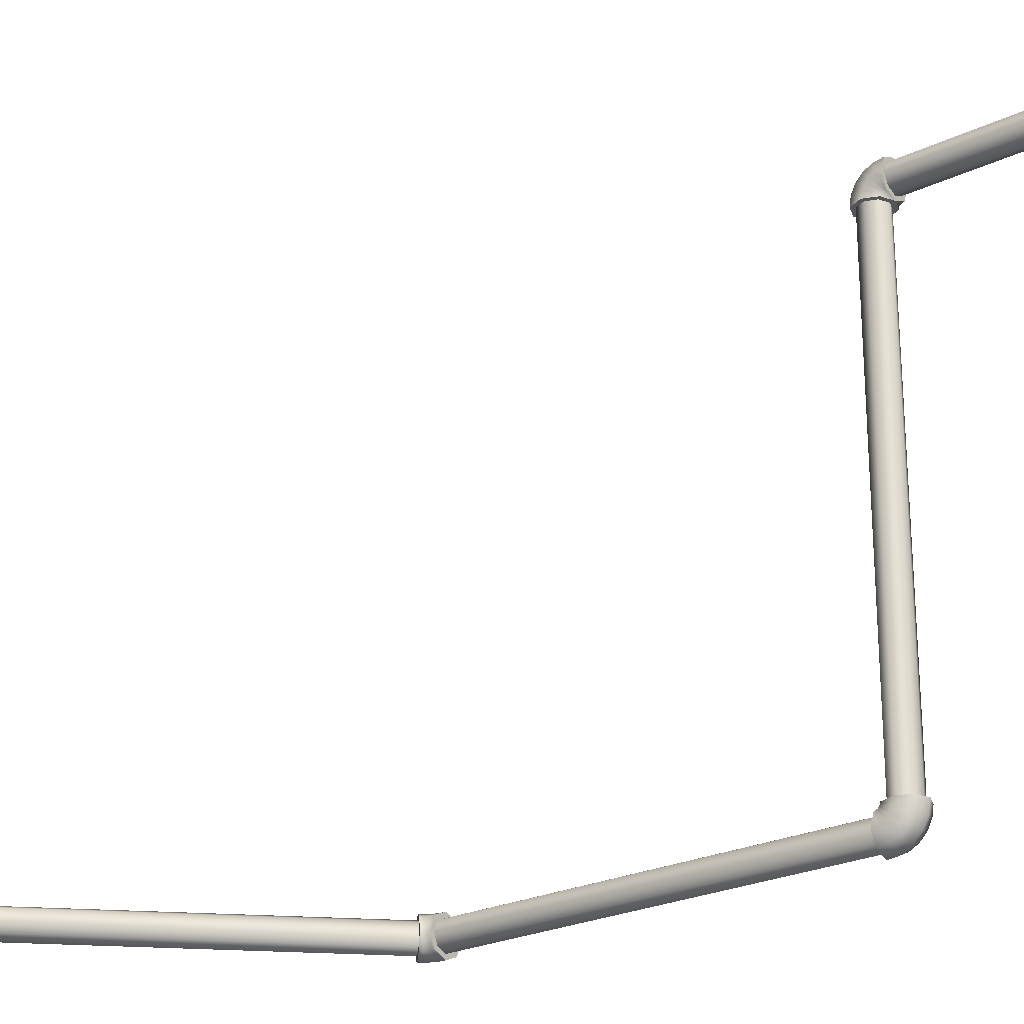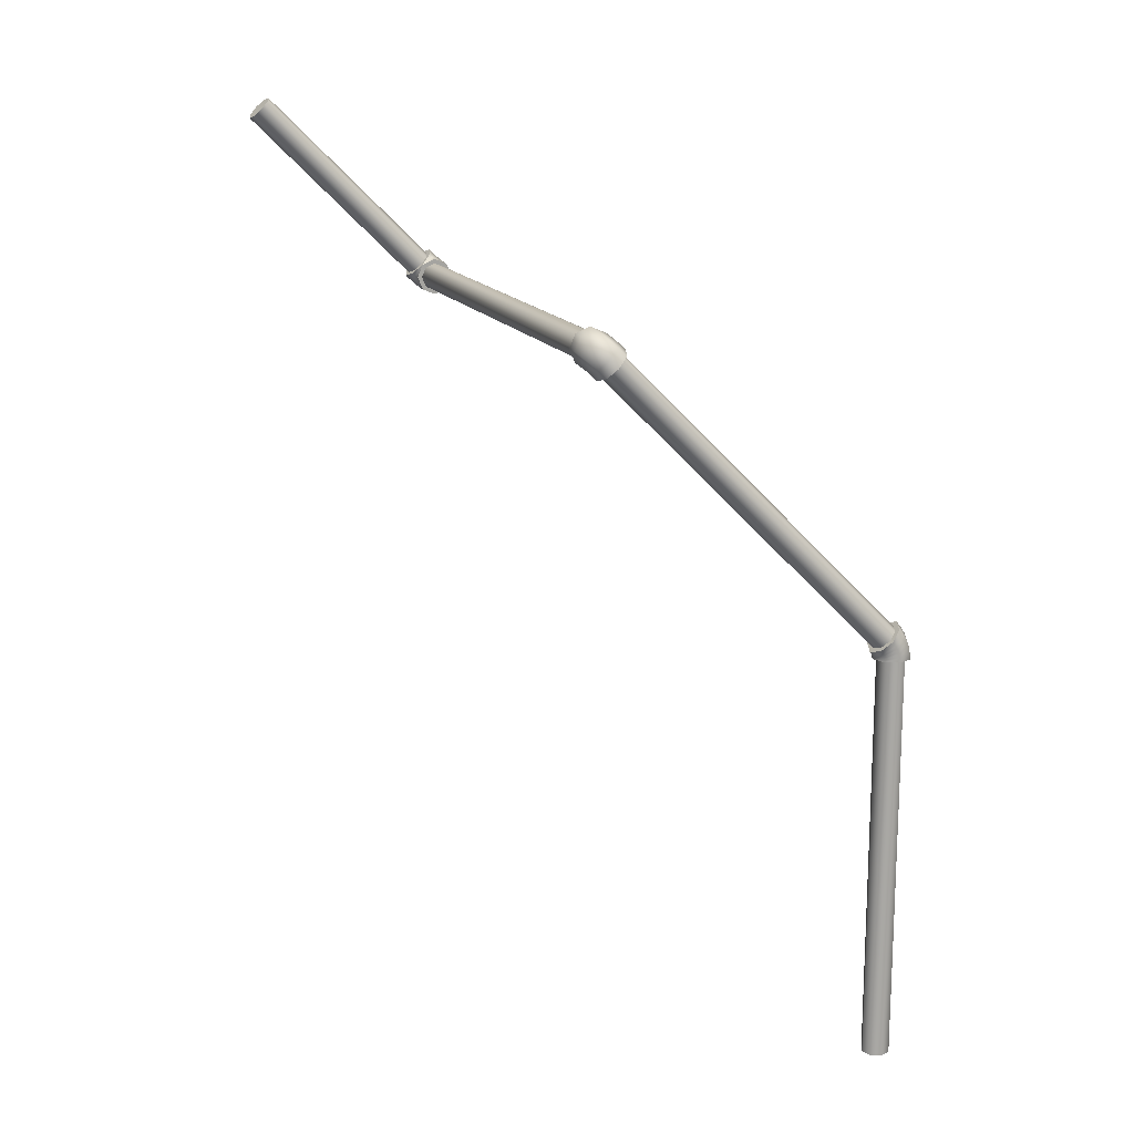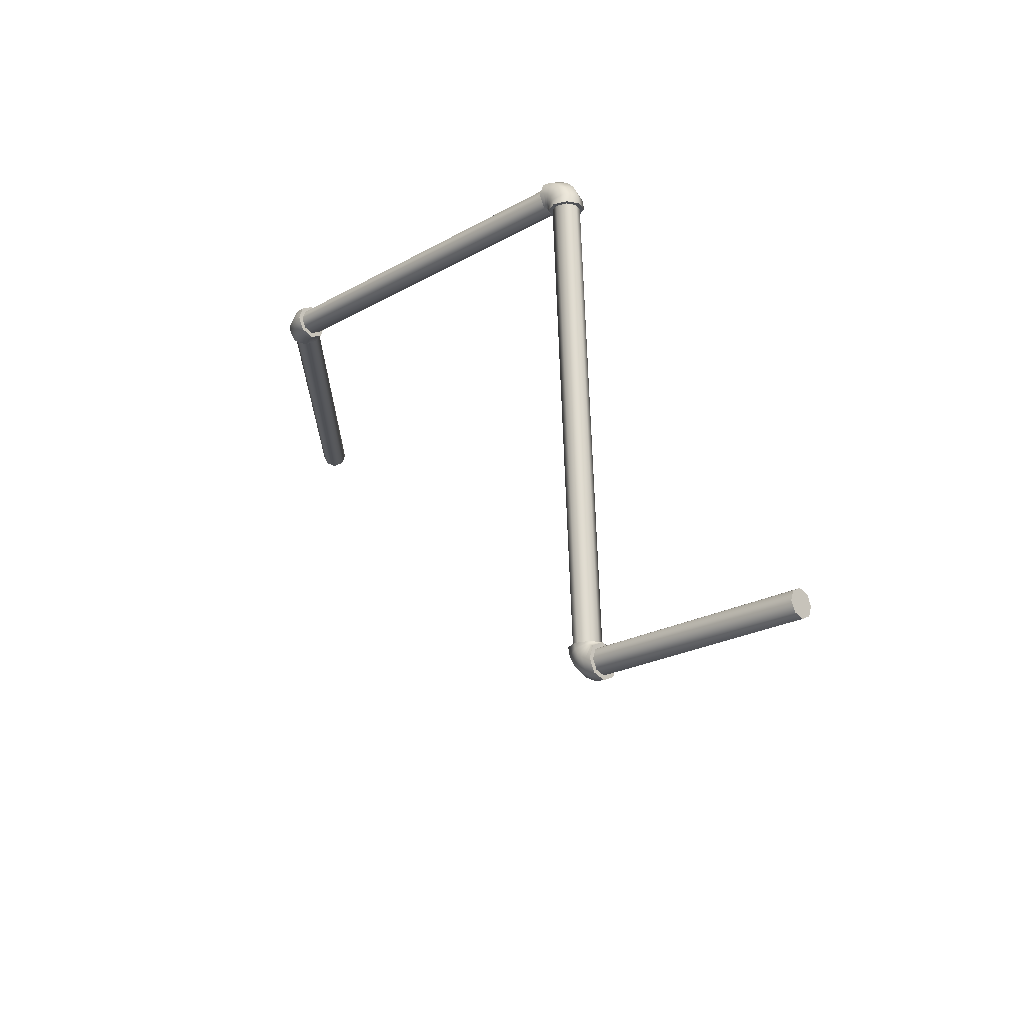
<metadata>
{"format":"obj","ext":"obj","renderer":"f3d","projection":"perspective","resolution":1024,"background":"white","views":[{"elev":-24.4,"azim":-96.7,"up":"+Y"},{"elev":15.4,"azim":-20.0,"up":"+Z"},{"elev":70.2,"azim":178.0,"up":"+Z"}]}
</metadata>
<code>
o _Geometry_0
v 1.307e+04 3.038e+04 2.877e+04
v 13050 3.038e+04 2.877e+04
v 1.303e+04 3.038e+04 2.877e+04
v 1.303e+04 30400 2.877e+04
v 1.303e+04 3.042e+04 2.877e+04
v 13050 3.042e+04 2.877e+04
v 1.307e+04 3.042e+04 2.877e+04
v 1.307e+04 30400 2.877e+04
v 1.307e+04 3.042e+04 2.878e+04
v 1.307e+04 30400 2.878e+04
v 1.305e+04 3.042e+04 2.878e+04
v 1.303e+04 3.042e+04 2.877e+04
v 1.303e+04 30400 2.877e+04
v 1.303e+04 3.038e+04 2.877e+04
v 1.305e+04 3.038e+04 2.878e+04
v 1.307e+04 3.038e+04 2.878e+04
v 1.306e+04 3.042e+04 2.879e+04
v 1.307e+04 30400 2.879e+04
v 1.305e+04 3.042e+04 2.878e+04
v 1.303e+04 3.042e+04 2.878e+04
v 1.303e+04 30400 2.877e+04
v 1.303e+04 3.038e+04 2.878e+04
v 1.305e+04 3.038e+04 2.878e+04
v 1.306e+04 3.038e+04 2.879e+04
v 1.306e+04 3.042e+04 2.879e+04
v 1.307e+04 30400 2.88e+04
v 1.305e+04 3.042e+04 2.879e+04
v 1.303e+04 3.042e+04 2.878e+04
v 1.303e+04 30400 2.878e+04
v 1.303e+04 3.038e+04 2.878e+04
v 1.305e+04 3.038e+04 2.879e+04
v 1.306e+04 3.038e+04 2.879e+04
v 1.306e+04 3.042e+04 2.88e+04
v 1.306e+04 30400 2.88e+04
v 1.304e+04 3.042e+04 2.879e+04
v 1.303e+04 3.042e+04 2.878e+04
v 1.303e+04 30400 2.878e+04
v 1.303e+04 3.038e+04 2.878e+04
v 1.304e+04 3.038e+04 2.879e+04
v 1.306e+04 3.038e+04 2.88e+04
v 1.305e+04 3.042e+04 2.881e+04
v 1.306e+04 30400 2.881e+04
v 1.304e+04 3.042e+04 2.88e+04
v 1.303e+04 3.042e+04 2.878e+04
v 1.302e+04 30400 2.878e+04
v 1.303e+04 3.038e+04 2.878e+04
v 1.304e+04 3.038e+04 2.88e+04
v 1.305e+04 3.038e+04 2.881e+04
v 1.27e+04 3.038e+04 2.911e+04
v 1.27e+04 30400 2.911e+04
v 1.27e+04 3.042e+04 2.911e+04
v 1.271e+04 3.042e+04 2.912e+04
v 1.272e+04 3.042e+04 2.913e+04
v 1.273e+04 30400 2.914e+04
v 1.272e+04 3.038e+04 2.913e+04
v 1.271e+04 3.038e+04 2.912e+04
v 1.271e+04 3.039e+04 2.914e+04
v 1.27e+04 3.038e+04 2.913e+04
v 1.272e+04 3.04e+04 2.914e+04
v 1.272e+04 3.042e+04 2.914e+04
v 1.27e+04 3.042e+04 2.911e+04
v 1.269e+04 3.04e+04 2.911e+04
v 1.269e+04 3.039e+04 2.912e+04
v 1.271e+04 3.039e+04 2.915e+04
v 1.269e+04 3.039e+04 2.914e+04
v 1.272e+04 3.04e+04 2.915e+04
v 1.272e+04 3.042e+04 2.914e+04
v 1.27e+04 3.042e+04 2.911e+04
v 1.269e+04 3.04e+04 2.912e+04
v 1.269e+04 3.039e+04 2.913e+04
v 1.27e+04 3.04e+04 2.916e+04
v 1.269e+04 3.04e+04 2.915e+04
v 1.272e+04 3.041e+04 2.915e+04
v 1.272e+04 3.042e+04 2.914e+04
v 1.27e+04 3.042e+04 2.912e+04
v 1.268e+04 3.041e+04 2.912e+04
v 1.268e+04 3.04e+04 2.913e+04
v 1.27e+04 3.041e+04 2.916e+04
v 1.268e+04 3.041e+04 2.915e+04
v 1.271e+04 3.042e+04 2.915e+04
v 1.272e+04 3.042e+04 2.914e+04
v 1.27e+04 3.042e+04 2.912e+04
v 1.268e+04 3.042e+04 2.912e+04
v 1.268e+04 3.041e+04 2.914e+04
v 1.27e+04 3.042e+04 2.916e+04
v 1.268e+04 3.042e+04 2.915e+04
v 1.271e+04 3.042e+04 2.915e+04
v 1.272e+04 3.042e+04 2.914e+04
v 1.27e+04 3.042e+04 2.912e+04
v 1.268e+04 3.042e+04 2.912e+04
v 1.267e+04 3.042e+04 2.914e+04
v 1.272e+04 3.098e+04 2.914e+04
v 1.271e+04 3.098e+04 2.915e+04
v 1.27e+04 3.098e+04 2.916e+04
v 1.268e+04 3.098e+04 2.915e+04
v 1.267e+04 3.098e+04 2.914e+04
v 1.268e+04 3.098e+04 2.912e+04
v 1.27e+04 3.098e+04 2.912e+04
v 1.271e+04 3.098e+04 2.912e+04
v 1.27e+04 3.099e+04 2.912e+04
v 1.271e+04 3.099e+04 2.912e+04
v 1.268e+04 3.098e+04 2.912e+04
v 1.267e+04 3.098e+04 2.914e+04
v 1.27e+04 3.098e+04 2.916e+04
v 1.271e+04 3.098e+04 2.916e+04
v 1.272e+04 3.099e+04 2.914e+04
v 1.269e+04 3.1e+04 2.912e+04
v 1.271e+04 3.1e+04 2.913e+04
v 1.268e+04 3.099e+04 2.913e+04
v 1.267e+04 3.098e+04 2.914e+04
v 1.27e+04 3.098e+04 2.916e+04
v 1.271e+04 3.099e+04 2.916e+04
v 1.271e+04 3.1e+04 2.914e+04
v 1.269e+04 3.101e+04 2.913e+04
v 1.27e+04 3.101e+04 2.914e+04
v 1.267e+04 3.1e+04 2.913e+04
v 1.267e+04 3.098e+04 2.914e+04
v 1.269e+04 3.098e+04 2.916e+04
v 1.271e+04 3.1e+04 2.916e+04
v 1.271e+04 3.101e+04 2.915e+04
v 1.268e+04 3.101e+04 2.913e+04
v 1.269e+04 3.102e+04 2.914e+04
v 1.267e+04 3.1e+04 2.913e+04
v 1.267e+04 3.098e+04 2.914e+04
v 1.269e+04 3.098e+04 2.916e+04
v 1.27e+04 3.1e+04 2.917e+04
v 1.27e+04 3.101e+04 2.916e+04
v 1.267e+04 3.102e+04 2.914e+04
v 1.268e+04 3.102e+04 2.915e+04
v 1.267e+04 31000 2.914e+04
v 1.267e+04 3.098e+04 2.914e+04
v 1.269e+04 3.098e+04 2.917e+04
v 1.27e+04 31000 2.917e+04
v 1.269e+04 3.102e+04 2.917e+04
v 1.306e+04 3.039e+04 28285
v 13050 3.038e+04 28285
v 1.304e+04 3.039e+04 28285
v 1.303e+04 30400 28285
v 1.304e+04 3.041e+04 28285
v 13050 3.042e+04 28285
v 1.306e+04 3.041e+04 28285
v 1.307e+04 30400 28285
v 1.307e+04 30400 2.877e+04
v 1.306e+04 3.041e+04 2.877e+04
v 13050 3.042e+04 2.877e+04
v 1.304e+04 3.041e+04 2.877e+04
v 1.303e+04 30400 2.877e+04
v 1.304e+04 3.039e+04 2.877e+04
v 13050 3.038e+04 2.877e+04
v 1.306e+04 3.039e+04 2.877e+04
v 1.305e+04 3.039e+04 2.88e+04
v 1.304e+04 3.038e+04 2.88e+04
v 1.303e+04 3.039e+04 2.879e+04
v 1.303e+04 30400 2.878e+04
v 1.303e+04 3.041e+04 2.879e+04
v 1.304e+04 3.042e+04 2.88e+04
v 1.305e+04 3.041e+04 2.88e+04
v 1.305e+04 30400 2.881e+04
v 1.272e+04 30400 2.913e+04
v 1.272e+04 3.041e+04 2.913e+04
v 1.271e+04 3.042e+04 2.912e+04
v 1.27e+04 3.041e+04 2.911e+04
v 1.27e+04 30400 2.911e+04
v 1.27e+04 3.039e+04 2.911e+04
v 1.271e+04 3.038e+04 2.912e+04
v 1.272e+04 3.039e+04 2.913e+04
v 1.271e+04 3.042e+04 2.915e+04
v 1.27e+04 3.042e+04 2.916e+04
v 1.268e+04 3.042e+04 2.915e+04
v 1.268e+04 3.042e+04 2.914e+04
v 1.268e+04 3.042e+04 2.913e+04
v 1.27e+04 3.042e+04 2.912e+04
v 1.271e+04 3.042e+04 2.913e+04
v 1.271e+04 3.042e+04 2.914e+04
v 1.271e+04 3.098e+04 2.914e+04
v 1.271e+04 3.098e+04 2.913e+04
v 1.27e+04 3.098e+04 2.912e+04
v 1.268e+04 3.098e+04 2.913e+04
v 1.268e+04 3.098e+04 2.914e+04
v 1.268e+04 3.098e+04 2.915e+04
v 1.27e+04 3.098e+04 2.916e+04
v 1.271e+04 3.098e+04 2.915e+04
v 1.269e+04 3.099e+04 2.916e+04
v 1.268e+04 3.098e+04 2.915e+04
v 1.267e+04 3.099e+04 2.915e+04
v 1.267e+04 31000 2.914e+04
v 1.267e+04 3.101e+04 2.915e+04
v 1.268e+04 3.102e+04 2.915e+04
v 1.269e+04 3.101e+04 2.916e+04
v 1.269e+04 31000 2.917e+04
v 1.25e+04 31000 2.936e+04
v 1.249e+04 3.101e+04 2.936e+04
v 1.248e+04 3.102e+04 2.935e+04
v 1.248e+04 3.101e+04 2.934e+04
v 1.247e+04 31000 2.934e+04
v 1.248e+04 3.099e+04 2.934e+04
v 1.248e+04 3.098e+04 2.935e+04
v 1.249e+04 3.099e+04 2.936e+04
v 1.307e+04 3.038e+04 2.877e+04
v 13050 3.038e+04 2.877e+04
v 1.303e+04 3.038e+04 2.877e+04
v 1.303e+04 30400 2.877e+04
v 1.303e+04 3.042e+04 2.877e+04
v 13050 3.042e+04 2.877e+04
v 1.307e+04 3.042e+04 2.877e+04
v 1.307e+04 30400 2.877e+04
v 1.305e+04 3.042e+04 2.881e+04
v 1.306e+04 30400 2.881e+04
v 1.304e+04 3.042e+04 2.88e+04
v 1.303e+04 3.042e+04 2.878e+04
v 1.302e+04 30400 2.878e+04
v 1.303e+04 3.038e+04 2.878e+04
v 1.304e+04 3.038e+04 2.88e+04
v 1.305e+04 3.038e+04 2.881e+04
v 1.27e+04 3.038e+04 2.911e+04
v 1.27e+04 30400 2.911e+04
v 1.27e+04 3.042e+04 2.911e+04
v 1.271e+04 3.042e+04 2.912e+04
v 1.271e+04 3.042e+04 2.912e+04
v 1.271e+04 3.042e+04 2.912e+04
v 1.272e+04 3.042e+04 2.913e+04
v 1.273e+04 30400 2.914e+04
v 1.272e+04 3.038e+04 2.913e+04
v 1.271e+04 3.038e+04 2.912e+04
v 1.27e+04 3.042e+04 2.916e+04
v 1.268e+04 3.042e+04 2.915e+04
v 1.271e+04 3.042e+04 2.915e+04
v 1.272e+04 3.042e+04 2.914e+04
v 1.27e+04 3.042e+04 2.912e+04
v 1.268e+04 3.042e+04 2.912e+04
v 1.267e+04 3.042e+04 2.914e+04
v 1.272e+04 3.098e+04 2.914e+04
v 1.271e+04 3.098e+04 2.915e+04
v 1.27e+04 3.098e+04 2.916e+04
v 1.268e+04 3.098e+04 2.915e+04
v 1.268e+04 3.098e+04 2.915e+04
v 1.268e+04 3.098e+04 2.915e+04
v 1.267e+04 3.098e+04 2.914e+04
v 1.268e+04 3.098e+04 2.912e+04
v 1.27e+04 3.098e+04 2.912e+04
v 1.271e+04 3.098e+04 2.912e+04
v 1.267e+04 3.102e+04 2.914e+04
v 1.268e+04 3.102e+04 2.915e+04
v 1.267e+04 31000 2.914e+04
v 1.267e+04 3.098e+04 2.914e+04
v 1.269e+04 3.098e+04 2.917e+04
v 1.27e+04 31000 2.917e+04
v 1.269e+04 3.102e+04 2.917e+04
v 1.306e+04 3.039e+04 28285
v 13050 3.038e+04 28285
v 1.304e+04 3.039e+04 28285
v 1.303e+04 30400 28285
v 1.304e+04 3.041e+04 28285
v 13050 3.042e+04 28285
v 1.306e+04 3.041e+04 28285
v 1.307e+04 30400 28285
v 1.307e+04 30400 2.877e+04
v 1.306e+04 3.041e+04 2.877e+04
v 13050 3.042e+04 2.877e+04
v 1.304e+04 3.041e+04 2.877e+04
v 1.303e+04 30400 2.877e+04
v 1.304e+04 3.039e+04 2.877e+04
v 13050 3.038e+04 2.877e+04
v 1.306e+04 3.039e+04 2.877e+04
v 1.305e+04 3.039e+04 2.88e+04
v 1.304e+04 3.038e+04 2.88e+04
v 1.303e+04 3.039e+04 2.879e+04
v 1.303e+04 30400 2.878e+04
v 1.303e+04 3.041e+04 2.879e+04
v 1.304e+04 3.042e+04 2.88e+04
v 1.305e+04 3.041e+04 2.88e+04
v 1.305e+04 30400 2.881e+04
v 1.272e+04 30400 2.913e+04
v 1.272e+04 3.041e+04 2.913e+04
v 1.271e+04 3.042e+04 2.912e+04
v 1.27e+04 3.041e+04 2.911e+04
v 1.27e+04 30400 2.911e+04
v 1.27e+04 3.039e+04 2.911e+04
v 1.271e+04 3.038e+04 2.912e+04
v 1.272e+04 3.039e+04 2.913e+04
v 1.271e+04 3.042e+04 2.915e+04
v 1.27e+04 3.042e+04 2.916e+04
v 1.268e+04 3.042e+04 2.915e+04
v 1.268e+04 3.042e+04 2.914e+04
v 1.268e+04 3.042e+04 2.913e+04
v 1.27e+04 3.042e+04 2.912e+04
v 1.271e+04 3.042e+04 2.913e+04
v 1.271e+04 3.042e+04 2.914e+04
v 1.271e+04 3.098e+04 2.914e+04
v 1.271e+04 3.098e+04 2.913e+04
v 1.27e+04 3.098e+04 2.912e+04
v 1.268e+04 3.098e+04 2.913e+04
v 1.268e+04 3.098e+04 2.914e+04
v 1.268e+04 3.098e+04 2.915e+04
v 1.27e+04 3.098e+04 2.916e+04
v 1.271e+04 3.098e+04 2.915e+04
v 1.269e+04 3.099e+04 2.916e+04
v 1.268e+04 3.098e+04 2.915e+04
v 1.267e+04 3.099e+04 2.915e+04
v 1.267e+04 31000 2.914e+04
v 1.267e+04 3.101e+04 2.915e+04
v 1.268e+04 3.102e+04 2.915e+04
v 1.269e+04 3.101e+04 2.916e+04
v 1.269e+04 31000 2.917e+04
v 1.25e+04 31000 2.936e+04
v 1.249e+04 3.101e+04 2.936e+04
v 1.248e+04 3.102e+04 2.935e+04
v 1.248e+04 3.101e+04 2.934e+04
v 1.247e+04 31000 2.934e+04
v 1.248e+04 3.099e+04 2.934e+04
v 1.248e+04 3.098e+04 2.935e+04
v 1.249e+04 3.099e+04 2.936e+04
f 199 200 201
f 199 201 202
f 199 202 203
f 199 203 204
f 199 204 205
f 199 205 206
f 8 7 9
f 8 9 10
f 7 6 11
f 7 11 9
f 6 5 12
f 6 12 11
f 5 4 13
f 5 13 12
f 4 3 14
f 4 14 13
f 3 2 15
f 3 15 14
f 2 1 16
f 2 16 15
f 1 8 10
f 1 10 16
f 10 9 17
f 10 17 18
f 9 11 19
f 9 19 17
f 11 12 20
f 11 20 19
f 12 13 21
f 12 21 20
f 13 14 22
f 13 22 21
f 14 15 23
f 14 23 22
f 15 16 24
f 15 24 23
f 16 10 18
f 16 18 24
f 18 17 25
f 18 25 26
f 17 19 27
f 17 27 25
f 19 20 28
f 19 28 27
f 20 21 29
f 20 29 28
f 21 22 30
f 21 30 29
f 22 23 31
f 22 31 30
f 23 24 32
f 23 32 31
f 24 18 26
f 24 26 32
f 26 25 33
f 26 33 34
f 25 27 35
f 25 35 33
f 27 28 36
f 27 36 35
f 28 29 37
f 28 37 36
f 29 30 38
f 29 38 37
f 30 31 39
f 30 39 38
f 31 32 40
f 31 40 39
f 32 26 34
f 32 34 40
f 34 33 207
f 34 207 208
f 33 35 209
f 33 209 207
f 35 36 210
f 35 210 209
f 36 37 211
f 36 211 210
f 37 38 212
f 37 212 211
f 38 39 213
f 38 213 212
f 39 40 214
f 39 214 213
f 40 34 208
f 40 208 214
f 42 41 43
f 42 43 44
f 42 44 45
f 42 45 46
f 42 46 47
f 42 47 48
f 215 216 217
f 215 217 218
f 215 218 221
f 215 221 222
f 215 222 223
f 215 223 224
f 56 55 57
f 56 57 58
f 55 54 59
f 55 59 57
f 54 53 60
f 54 60 59
f 53 220 60
f 219 51 61
f 51 50 62
f 51 62 61
f 50 49 63
f 50 63 62
f 49 56 58
f 49 58 63
f 58 57 64
f 58 64 65
f 57 59 66
f 57 66 64
f 59 60 67
f 59 67 66
f 60 220 67
f 219 61 68
f 61 62 69
f 61 69 68
f 62 63 70
f 62 70 69
f 63 58 65
f 63 65 70
f 65 64 71
f 65 71 72
f 64 66 73
f 64 73 71
f 66 67 74
f 66 74 73
f 67 220 74
f 219 68 75
f 68 69 76
f 68 76 75
f 69 70 77
f 69 77 76
f 70 65 72
f 70 72 77
f 72 71 78
f 72 78 79
f 71 73 80
f 71 80 78
f 73 74 81
f 73 81 80
f 74 220 81
f 219 75 82
f 75 76 83
f 75 83 82
f 76 77 84
f 76 84 83
f 77 72 79
f 77 79 84
f 79 78 225
f 79 225 226
f 78 80 227
f 78 227 225
f 80 81 228
f 80 228 227
f 81 220 228
f 219 82 229
f 82 83 230
f 82 230 229
f 83 84 231
f 83 231 230
f 84 79 226
f 84 226 231
f 86 85 87
f 86 87 88
f 86 88 52
f 86 52 89
f 86 89 90
f 86 90 91
f 232 233 234
f 232 234 235
f 232 235 238
f 232 238 239
f 232 239 240
f 232 240 241
f 99 98 100
f 99 100 101
f 98 97 102
f 98 102 100
f 97 96 103
f 97 103 102
f 96 237 103
f 236 94 104
f 94 93 105
f 94 105 104
f 93 92 106
f 93 106 105
f 92 99 101
f 92 101 106
f 101 100 107
f 101 107 108
f 100 102 109
f 100 109 107
f 102 103 110
f 102 110 109
f 103 237 110
f 236 104 111
f 104 105 112
f 104 112 111
f 105 106 113
f 105 113 112
f 106 101 108
f 106 108 113
f 108 107 114
f 108 114 115
f 107 109 116
f 107 116 114
f 109 110 117
f 109 117 116
f 110 237 117
f 236 111 118
f 111 112 119
f 111 119 118
f 112 113 120
f 112 120 119
f 113 108 115
f 113 115 120
f 115 114 121
f 115 121 122
f 114 116 123
f 114 123 121
f 116 117 124
f 116 124 123
f 117 237 124
f 236 118 125
f 118 119 126
f 118 126 125
f 119 120 127
f 119 127 126
f 120 115 122
f 120 122 127
f 122 121 242
f 122 242 243
f 121 123 244
f 121 244 242
f 123 124 245
f 123 245 244
f 124 237 245
f 236 125 246
f 125 126 247
f 125 247 246
f 126 127 248
f 126 248 247
f 127 122 243
f 127 243 248
f 129 128 130
f 129 130 131
f 129 131 95
f 129 95 132
f 129 132 133
f 129 133 134
f 249 250 251
f 249 251 252
f 249 252 253
f 249 253 254
f 249 254 255
f 249 255 256
f 257 258 259
f 257 259 260
f 257 260 261
f 257 261 262
f 257 262 263
f 257 263 264
f 142 141 144
f 142 144 143
f 141 140 145
f 141 145 144
f 140 139 146
f 140 146 145
f 139 138 147
f 139 147 146
f 138 137 148
f 138 148 147
f 137 136 149
f 137 149 148
f 136 135 150
f 136 150 149
f 135 142 143
f 135 143 150
f 265 266 267
f 265 267 268
f 265 268 269
f 265 269 270
f 265 270 271
f 265 271 272
f 273 274 275
f 273 275 276
f 273 276 277
f 273 277 278
f 273 278 279
f 273 279 280
f 158 157 160
f 158 160 159
f 157 156 161
f 157 161 160
f 156 155 162
f 156 162 161
f 155 154 163
f 155 163 162
f 154 153 164
f 154 164 163
f 153 152 165
f 153 165 164
f 152 151 166
f 152 166 165
f 151 158 159
f 151 159 166
f 281 282 283
f 281 283 284
f 281 284 285
f 281 285 286
f 281 286 287
f 281 287 288
f 289 290 291
f 289 291 292
f 289 292 293
f 289 293 294
f 289 294 295
f 289 295 296
f 174 173 176
f 174 176 175
f 173 172 177
f 173 177 176
f 172 171 178
f 172 178 177
f 171 170 179
f 171 179 178
f 170 169 180
f 170 180 179
f 169 168 181
f 169 181 180
f 168 167 182
f 168 182 181
f 167 174 175
f 167 175 182
f 297 298 299
f 297 299 300
f 297 300 301
f 297 301 302
f 297 302 303
f 297 303 304
f 305 306 307
f 305 307 308
f 305 308 309
f 305 309 310
f 305 310 311
f 305 311 312
f 190 189 192
f 190 192 191
f 189 188 193
f 189 193 192
f 188 187 194
f 188 194 193
f 187 186 195
f 187 195 194
f 186 185 196
f 186 196 195
f 185 184 197
f 185 197 196
f 184 183 198
f 184 198 197
f 183 190 191
f 183 191 198

</code>
